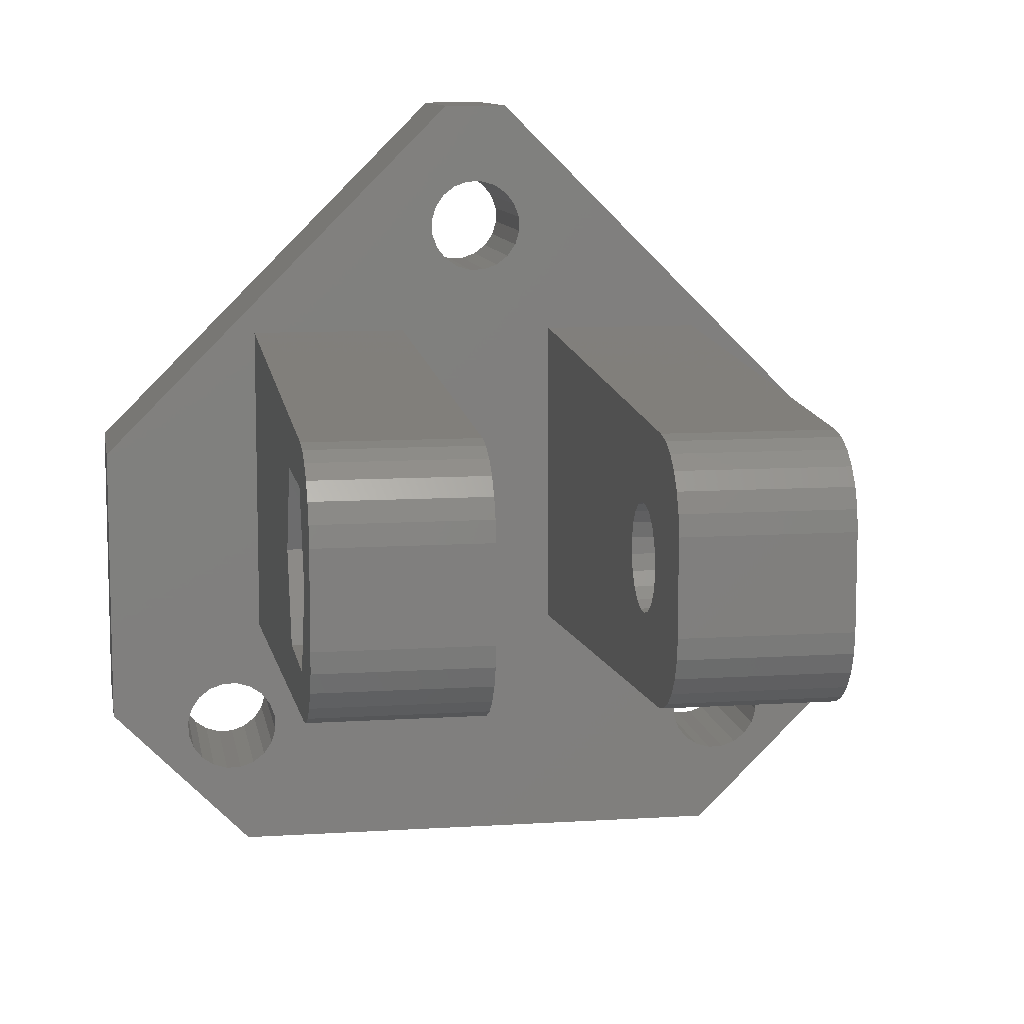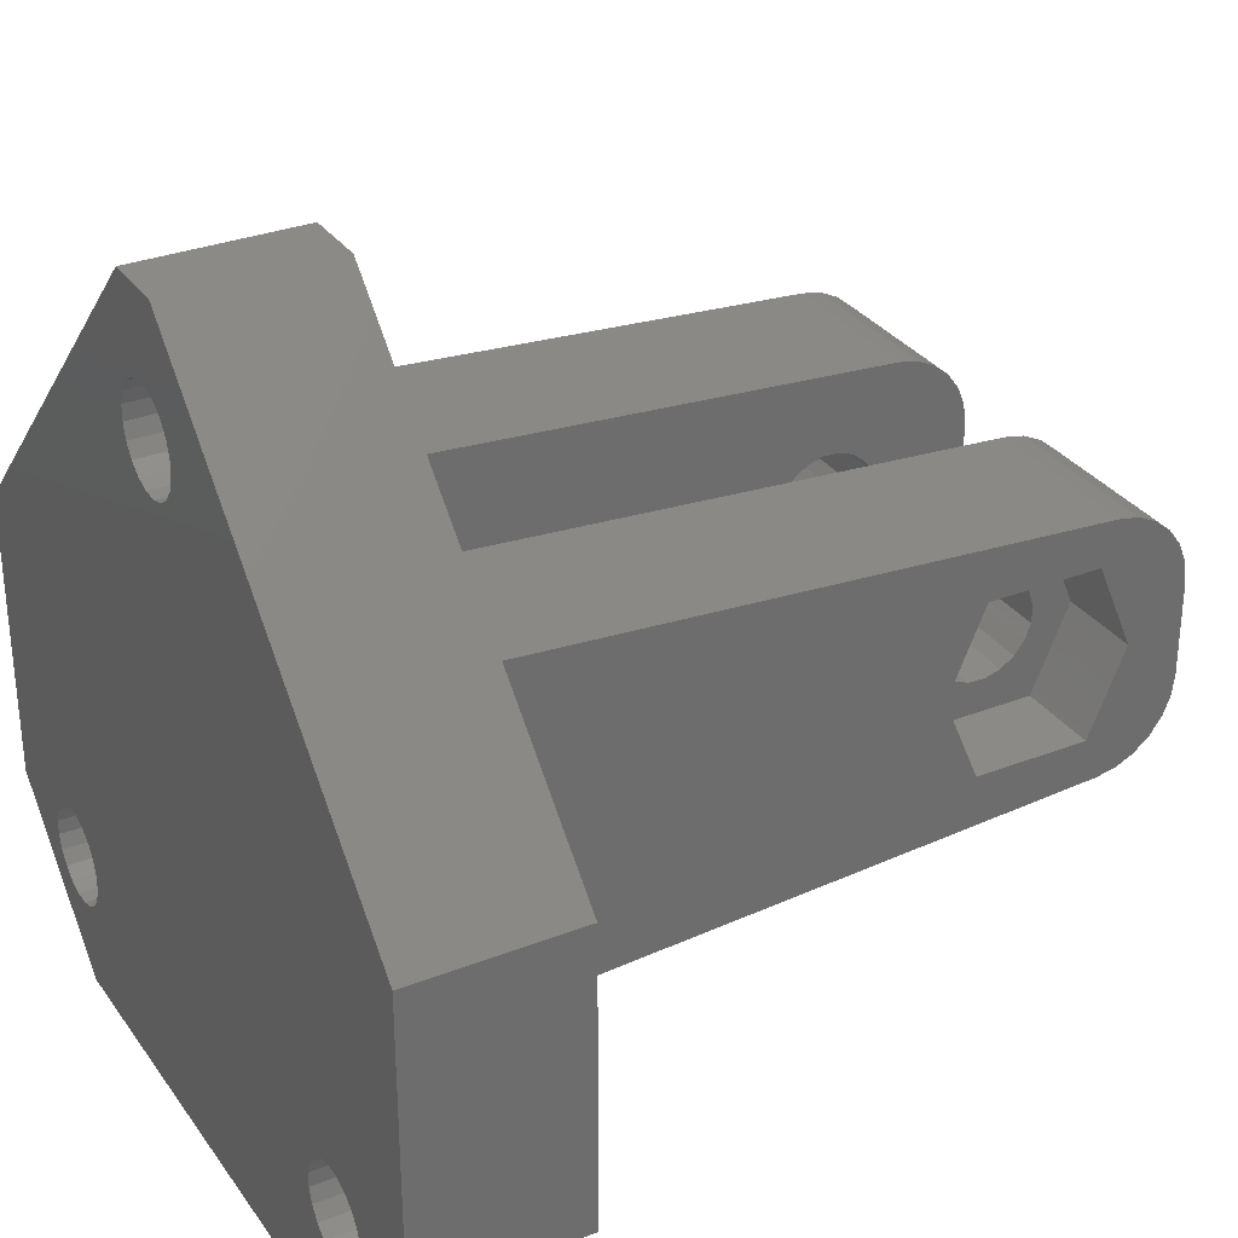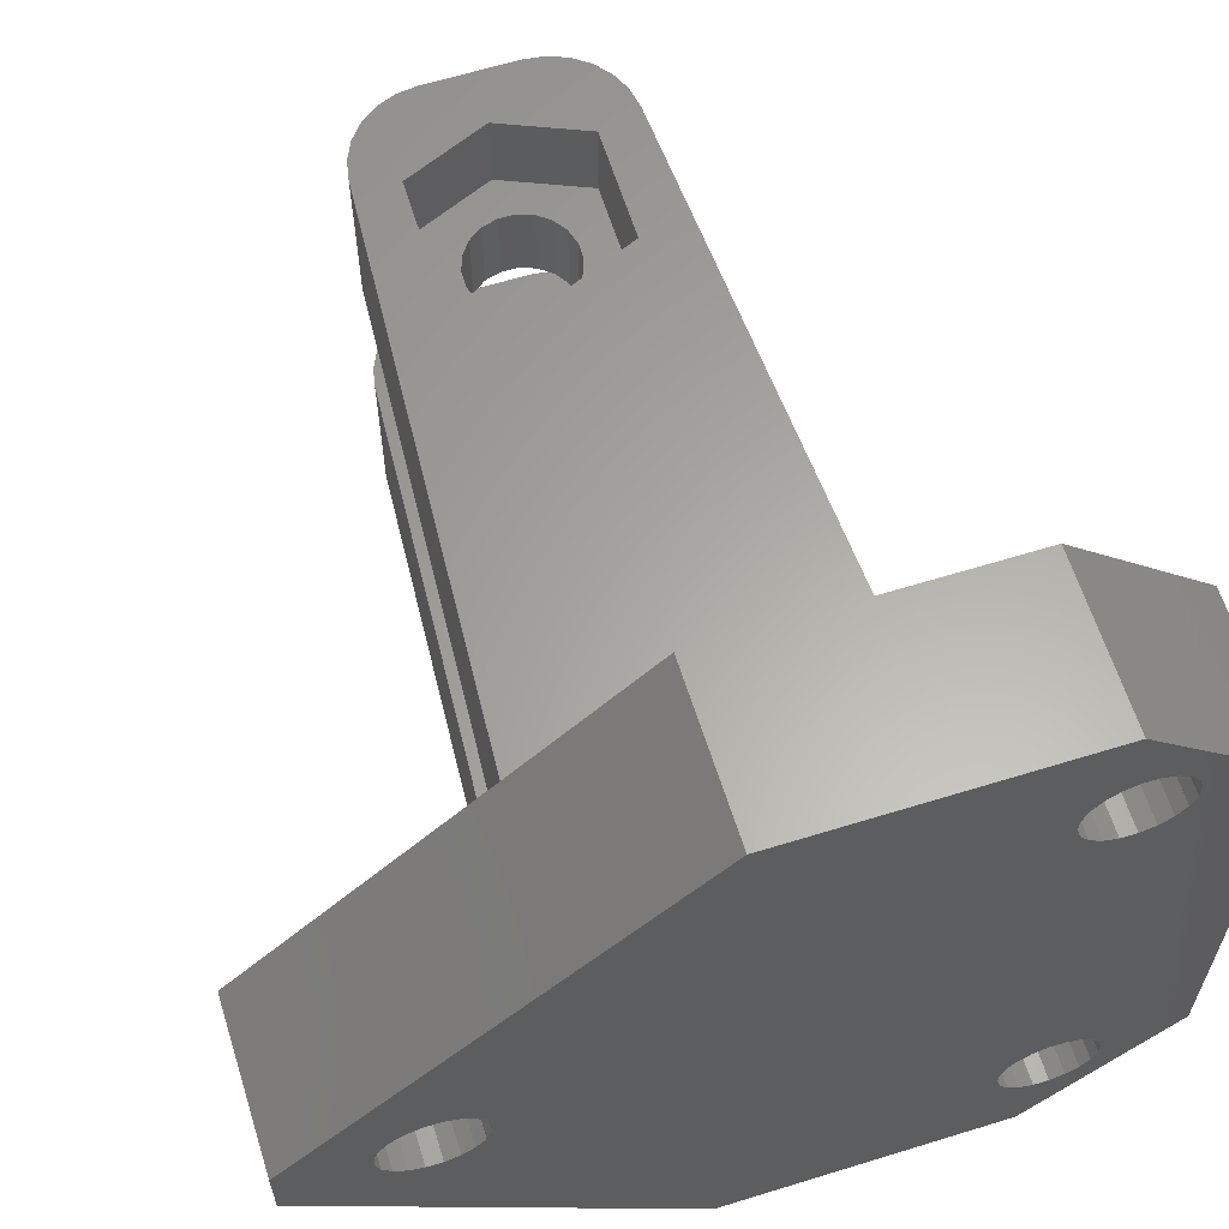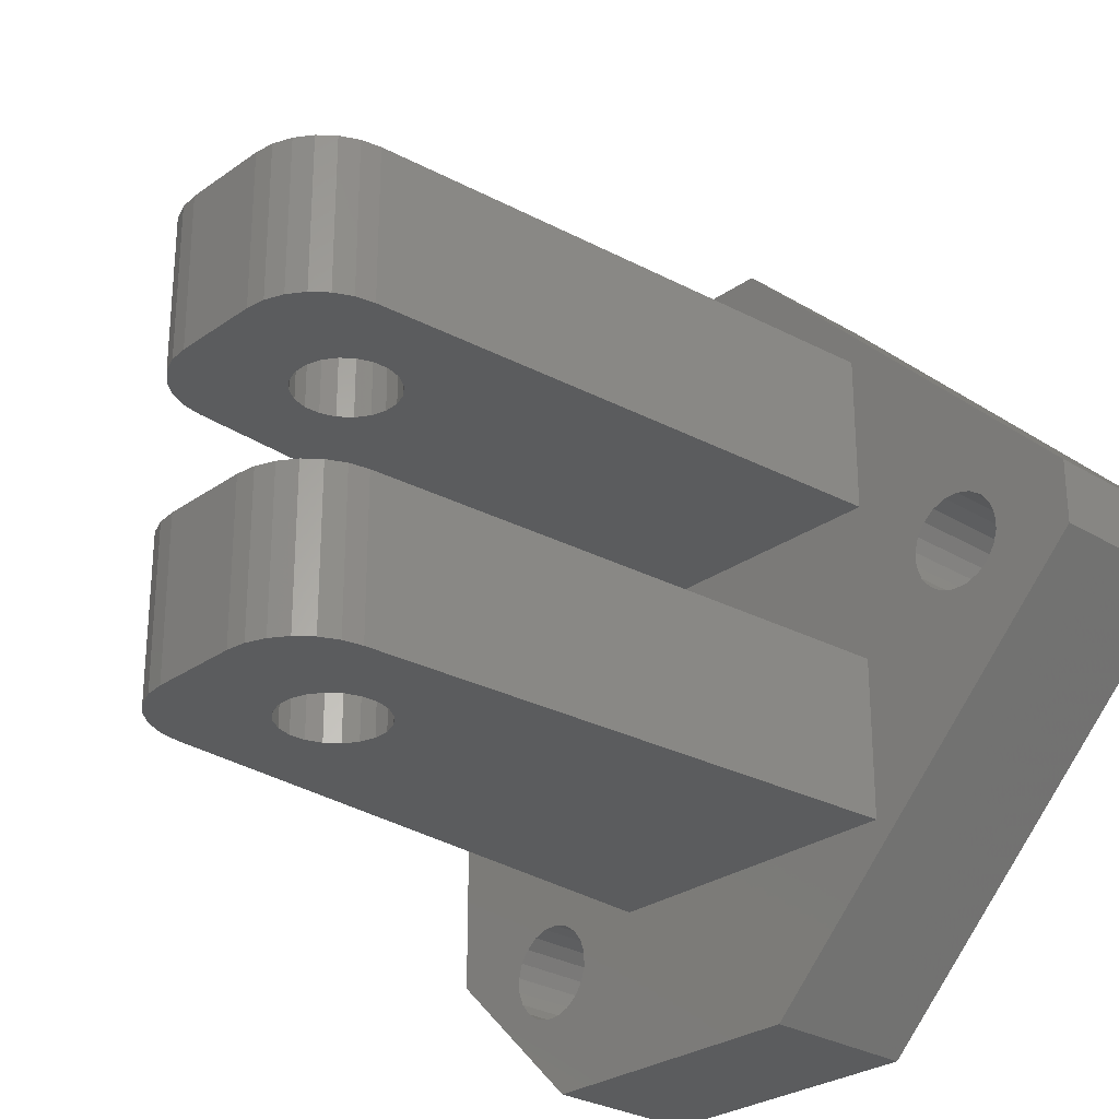
<metadata>
{"format":"stl","ext":"stl","renderer":"f3d","projection":"perspective","resolution":1024,"background":"white","views":[{"elev":10.0,"azim":-99.4,"up":"+Z"},{"elev":31.2,"azim":150.9,"up":"+Z"},{"elev":62.4,"azim":72.6,"up":"+Y"},{"elev":-27.6,"azim":-42.7,"up":"+Y"}]}
</metadata>
<code>
# stl→obj: 292 verts, 600 faces
v 0 10.95 7.446
v 0 10.98 8.384
v 0 20 15
v 0 40 15
v 0 40 35
v 0 41.62 10.98
v 0 40.72 10.71
v 0 39.94 10.18
v 0 30 15
v 0 10 15
v 0 10.71 9.285
v 0 10.18 10.06
v 0 9.438 10.63
v 0 8.554 10.95
v 0 23 50
v 0 27 50
v 0 25.55 44.95
v 0 24.62 44.98
v 0 23.72 44.71
v 0 22.94 44.18
v 0 10 35
v 0 0 27
v 0 50 27
v 0 30 35
v 0 27.98 42.38
v 0 27.71 43.28
v 0 27.18 44.06
v 0 26.44 44.63
v 0 50 9
v 0 41 -7.994e-15
v 0 44.63 6.562
v 0 44.95 7.446
v 0 44.98 8.384
v 0 44.71 9.285
v 0 44.18 10.06
v 0 43.44 10.63
v 0 42.55 10.95
v 0 9 -7.994e-15
v 0 0 9
v 0 5.819 5.941
v 0 6.562 5.367
v 0 7.446 5.052
v 0 8.384 5.025
v 0 9.285 5.289
v 0 10.06 5.819
v 0 10.63 6.562
v 0 39.02 7.616
v 0 39.29 6.715
v 0 39.82 5.941
v 0 40.56 5.367
v 0 41.45 5.052
v 0 39.37 9.438
v 0 39.05 8.554
v 0 25.38 39.02
v 0 26.28 39.29
v 0 27.06 39.82
v 0 27.63 40.56
v 0 27.95 41.45
v 0 42.38 5.025
v 0 43.28 5.289
v 0 44.06 5.819
v 0 7.616 10.98
v 0 20 35
v 0 24.45 39.05
v 0 22.02 41.62
v 0 22.29 40.72
v 0 22.82 39.94
v 0 23.56 39.37
v 0 22.37 43.44
v 0 22.05 42.55
v 0 6.715 10.71
v 0 5.941 10.18
v 0 5.367 9.438
v 0 5.052 8.554
v 0 5.025 7.616
v 0 5.289 6.715
v 10 0 27
v 10 7.616 10.98
v 10 8.554 10.95
v 10 23 50
v 10 22.94 44.18
v 10 23.72 44.71
v 10 24.62 44.98
v 10 25.55 44.95
v 10 27 50
v 10 26.44 44.63
v 10 27.18 44.06
v 10 27.71 43.28
v 10 27.98 42.38
v 10 50 27
v 10 50 9
v 10 42.55 10.95
v 10 43.44 10.63
v 10 44.18 10.06
v 10 44.71 9.285
v 10 44.98 8.384
v 10 44.95 7.446
v 10 44.63 6.562
v 10 41 -7.994e-15
v 10 44.06 5.819
v 10 43.28 5.289
v 10 42.38 5.025
v 10 41.45 5.052
v 10 40.56 5.367
v 10 10.98 8.384
v 10 10.95 7.446
v 10 9 -7.994e-15
v 10 0 9
v 10 6.562 5.367
v 10 5.819 5.941
v 10 5.289 6.715
v 10 5.025 7.616
v 10 5.052 8.554
v 10 5.367 9.438
v 10 5.941 10.18
v 10 6.715 10.71
v 10 39.82 5.941
v 10 39.29 6.715
v 10 39.02 7.616
v 10 27.63 40.56
v 10 27.06 39.82
v 10 26.28 39.29
v 10 25.38 39.02
v 10 24.45 39.05
v 10 9.438 10.63
v 10 10.18 10.06
v 10 10.71 9.285
v 10 27.95 41.45
v 10 39.05 8.554
v 10 39.37 9.438
v 10 39.94 10.18
v 10 40.72 10.71
v 10 10.63 6.562
v 10 10.06 5.819
v 10 9.285 5.289
v 10 8.384 5.025
v 10 7.446 5.052
v 10 23.56 39.37
v 10 22.82 39.94
v 10 22.29 40.72
v 10 22.02 41.62
v 10 22.05 42.55
v 10 22.37 43.44
v 10 41.62 10.98
v -35.31 40 17.21
v -34.44 40 19.8
v -27.56 40 19.8
v -25.35 40 25
v -36.65 40 25
v -36.54 40 17.44
v -37.68 40 17.97
v -38.64 40 18.77
v -39.38 40 19.79
v -39.84 40 20.95
v -40 40 22.2
v -40 40 27.8
v -39.84 40 29.05
v -39.38 40 30.21
v -38.64 40 31.23
v -37.68 40 32.03
v -36.54 40 32.56
v -35.31 40 32.79
v -34.44 40 30.2
v -27.56 40 30.2
v -29.47 35 22.19
v -28.67 30 22.8
v -28.67 35 22.8
v -28.11 30 23.63
v -28.11 35 23.63
v -27.83 30 24.59
v -27.83 35 24.59
v -27.86 30 25.59
v -27.86 35 25.59
v -28.19 30 26.53
v -28.19 35 26.53
v -29.47 30 22.19
v -30.41 35 21.86
v -30.41 30 21.86
v -31.41 35 21.83
v -31.41 30 21.83
v -32.37 35 22.11
v -32.37 30 22.11
v -33.2 35 22.67
v -33.2 30 22.67
v -33.81 35 23.47
v -33.81 30 23.47
v -32.53 35 27.81
v -33.33 30 27.2
v -33.33 35 27.2
v -33.89 30 26.37
v -33.89 35 26.37
v -34.17 30 25.41
v -34.17 35 25.41
v -34.14 30 24.41
v -34.14 35 24.41
v -32.53 30 27.81
v -31.59 35 28.14
v -31.59 30 28.14
v -30.59 35 28.17
v -30.59 30 28.17
v -29.63 35 27.89
v -29.63 30 27.89
v -28.8 35 27.33
v -28.8 30 27.33
v -34.44 35 30.2
v -27.56 35 30.2
v -36.65 35 25
v -25.35 35 25
v -27.56 35 19.8
v -34.44 35 19.8
v -35.31 20 17.21
v -36.54 20 17.44
v -37.68 20 17.97
v -38.64 20 18.77
v -39.38 20 19.79
v -39.84 20 20.95
v -40 20 22.2
v -34.17 20 25.41
v -34.14 20 24.41
v -33.81 20 23.47
v -33.2 20 22.67
v -32.37 20 22.11
v -31.41 20 21.83
v -30.41 20 21.86
v -29.47 20 22.19
v -28.67 20 22.8
v -28.11 20 23.63
v -27.83 20 24.59
v -27.86 20 25.59
v -40 20 27.8
v -39.84 20 29.05
v -39.38 20 30.21
v -38.64 20 31.23
v -37.68 20 32.03
v -36.54 20 32.56
v -35.31 20 32.79
v -33.89 20 26.37
v -28.19 20 26.53
v -28.8 20 27.33
v -29.63 20 27.89
v -30.59 20 28.17
v -31.59 20 28.14
v -32.53 20 27.81
v -33.33 20 27.2
v -35.31 10 17.21
v -31.41 10 21.83
v -32.37 10 22.11
v -33.2 10 22.67
v -33.81 10 23.47
v -34.14 10 24.41
v -34.17 10 25.41
v -40 10 22.2
v -39.84 10 20.95
v -39.38 10 19.79
v -38.64 10 18.77
v -37.68 10 17.97
v -36.54 10 17.44
v -27.86 10 25.59
v -27.83 10 24.59
v -28.11 10 23.63
v -28.67 10 22.8
v -29.47 10 22.19
v -30.41 10 21.86
v -33.89 10 26.37
v -35.31 10 32.79
v -36.54 10 32.56
v -37.68 10 32.03
v -38.64 10 31.23
v -39.38 10 30.21
v -39.84 10 29.05
v -40 10 27.8
v -31.59 10 28.14
v -30.59 10 28.17
v -29.63 10 27.89
v -28.8 10 27.33
v -28.19 10 26.53
v -33.33 10 27.2
v -32.53 10 27.81
v -40 30 27.8
v -40 30 22.2
v -39.84 30 20.95
v -39.38 30 19.79
v -38.64 30 18.77
v -37.68 30 17.97
v -36.54 30 17.44
v -35.31 30 17.21
v -35.31 30 32.79
v -36.54 30 32.56
v -37.68 30 32.03
v -38.64 30 31.23
v -39.38 30 30.21
v -39.84 30 29.05
f 1 2 3
f 4 5 6
f 4 6 7
f 4 7 8
f 4 8 9
f 10 3 2
f 10 2 11
f 10 11 12
f 10 12 13
f 10 13 14
f 15 16 17
f 15 17 18
f 15 18 19
f 15 19 20
f 15 20 21
f 15 21 22
f 16 23 5
f 16 5 24
f 16 24 25
f 16 25 26
f 16 26 27
f 16 27 28
f 16 28 17
f 29 30 31
f 29 31 32
f 29 32 33
f 29 33 34
f 29 34 35
f 29 35 36
f 29 36 37
f 29 37 23
f 38 39 40
f 38 40 41
f 38 41 42
f 38 42 43
f 38 43 44
f 38 44 45
f 38 45 46
f 38 46 1
f 38 1 3
f 38 3 9
f 38 9 47
f 38 47 48
f 38 48 49
f 38 49 50
f 38 50 51
f 38 51 30
f 9 8 52
f 9 52 53
f 9 53 47
f 24 54 55
f 24 55 56
f 24 56 57
f 24 57 58
f 24 58 25
f 30 51 59
f 30 59 60
f 30 60 61
f 30 61 31
f 22 21 10
f 22 10 14
f 22 14 62
f 3 63 64
f 3 64 54
f 3 54 24
f 3 24 9
f 63 21 65
f 63 65 66
f 63 66 67
f 63 67 68
f 63 68 64
f 21 20 69
f 21 69 70
f 21 70 65
f 39 22 62
f 39 62 71
f 39 71 72
f 39 72 73
f 39 73 74
f 39 74 75
f 39 75 76
f 39 76 40
f 5 23 6
f 6 23 37
f 77 78 79
f 80 77 81
f 80 81 82
f 80 82 83
f 80 83 84
f 80 84 85
f 85 84 86
f 85 86 87
f 85 87 88
f 85 88 89
f 85 89 90
f 91 90 92
f 91 92 93
f 91 93 94
f 91 94 95
f 91 95 96
f 91 96 97
f 91 97 98
f 91 98 99
f 99 98 100
f 99 100 101
f 99 101 102
f 99 102 103
f 99 103 104
f 99 104 105
f 99 105 106
f 99 106 107
f 108 109 110
f 108 110 111
f 108 111 112
f 108 112 113
f 108 113 114
f 108 114 115
f 108 115 116
f 108 116 78
f 108 78 77
f 105 104 117
f 105 117 118
f 105 118 119
f 105 119 120
f 105 120 121
f 105 121 122
f 105 122 123
f 105 123 124
f 124 125 126
f 124 126 127
f 124 127 105
f 128 120 119
f 128 119 129
f 128 129 130
f 128 130 131
f 128 131 132
f 128 132 89
f 107 106 133
f 107 133 134
f 107 134 135
f 107 135 136
f 107 136 137
f 107 137 109
f 107 109 108
f 125 124 138
f 125 138 139
f 125 139 140
f 125 140 141
f 125 141 77
f 125 77 79
f 77 141 142
f 77 142 143
f 77 143 81
f 92 90 144
f 144 90 89
f 144 89 132
f 80 85 15
f 15 85 16
f 22 39 77
f 77 39 108
f 80 15 77
f 77 15 22
f 29 23 91
f 91 23 90
f 16 85 23
f 23 85 90
f 99 107 30
f 30 107 38
f 107 108 38
f 38 108 39
f 30 29 99
f 99 29 91
f 4 145 146
f 4 146 147
f 4 147 148
f 4 148 5
f 149 146 145
f 149 145 150
f 149 150 151
f 149 151 152
f 149 152 153
f 149 153 154
f 149 154 155
f 149 155 156
f 149 156 157
f 149 157 158
f 149 158 159
f 149 159 160
f 149 160 161
f 149 161 162
f 149 162 163
f 5 148 164
f 5 164 163
f 5 163 162
f 165 166 167
f 167 166 168
f 167 168 169
f 169 168 170
f 169 170 171
f 171 170 172
f 171 172 173
f 173 172 174
f 173 174 175
f 166 165 176
f 176 165 177
f 176 177 178
f 178 177 179
f 178 179 180
f 180 179 181
f 180 181 182
f 182 181 183
f 182 183 184
f 184 183 185
f 184 185 186
f 187 188 189
f 189 188 190
f 189 190 191
f 191 190 192
f 191 192 193
f 193 192 194
f 193 194 195
f 195 194 186
f 195 186 185
f 188 187 196
f 196 187 197
f 196 197 198
f 198 197 199
f 198 199 200
f 200 199 201
f 200 201 202
f 202 201 203
f 202 203 204
f 204 203 175
f 204 175 174
f 205 206 199
f 205 199 197
f 205 197 187
f 205 187 207
f 208 171 173
f 208 173 175
f 208 175 203
f 206 208 203
f 206 203 201
f 206 201 199
f 209 210 179
f 209 179 177
f 209 177 165
f 209 165 167
f 209 167 169
f 209 169 171
f 209 171 208
f 207 187 189
f 207 189 191
f 207 191 193
f 207 193 195
f 207 195 210
f 210 195 185
f 210 185 183
f 210 183 181
f 210 181 179
f 206 205 164
f 164 205 163
f 205 207 163
f 163 207 149
f 207 210 149
f 149 210 146
f 210 209 146
f 146 209 147
f 209 208 147
f 147 208 148
f 208 206 148
f 148 206 164
f 211 212 213
f 211 213 214
f 211 214 215
f 211 215 216
f 211 216 217
f 211 217 218
f 211 218 219
f 211 219 220
f 211 220 221
f 211 221 222
f 211 222 223
f 211 223 3
f 3 223 224
f 3 224 225
f 3 225 226
f 3 226 227
f 3 227 228
f 3 228 229
f 3 229 63
f 218 217 230
f 218 230 231
f 218 231 232
f 218 232 233
f 218 233 234
f 218 234 235
f 218 235 236
f 218 236 237
f 63 229 238
f 63 238 239
f 63 239 240
f 63 240 241
f 63 241 242
f 236 63 242
f 236 242 243
f 236 243 244
f 236 244 237
f 245 10 246
f 245 246 247
f 245 247 248
f 245 248 249
f 245 249 250
f 245 250 251
f 245 251 252
f 245 252 253
f 245 253 254
f 245 254 255
f 245 255 256
f 245 256 257
f 10 21 258
f 10 258 259
f 10 259 260
f 10 260 261
f 10 261 262
f 10 262 263
f 10 263 246
f 251 264 265
f 251 265 266
f 251 266 267
f 251 267 268
f 251 268 269
f 251 269 270
f 251 270 271
f 251 271 252
f 21 272 273
f 21 273 274
f 21 274 275
f 21 275 276
f 21 276 258
f 265 264 277
f 265 277 278
f 265 278 272
f 265 272 21
f 194 192 279
f 194 279 280
f 194 280 281
f 194 281 282
f 194 282 283
f 194 283 284
f 194 284 285
f 194 285 286
f 192 287 288
f 192 288 289
f 192 289 290
f 192 290 291
f 192 291 292
f 192 292 279
f 24 198 200
f 24 200 202
f 24 202 204
f 24 204 174
f 24 174 172
f 24 172 170
f 24 170 9
f 287 192 190
f 287 190 188
f 287 188 196
f 287 196 198
f 287 198 24
f 9 170 168
f 9 168 166
f 9 166 176
f 9 176 178
f 9 178 180
f 286 9 180
f 286 180 182
f 286 182 184
f 286 184 186
f 286 186 194
f 243 277 244
f 244 277 264
f 244 264 237
f 237 264 251
f 237 251 218
f 218 251 250
f 218 250 219
f 219 250 249
f 219 249 220
f 277 243 278
f 278 243 242
f 278 242 272
f 272 242 241
f 272 241 273
f 273 241 240
f 273 240 274
f 274 240 239
f 274 239 275
f 275 239 238
f 275 238 276
f 225 261 226
f 226 261 260
f 226 260 227
f 227 260 259
f 227 259 228
f 228 259 258
f 228 258 229
f 229 258 276
f 229 276 238
f 261 225 262
f 262 225 224
f 262 224 263
f 263 224 223
f 263 223 246
f 246 223 222
f 246 222 247
f 247 222 221
f 247 221 248
f 248 221 220
f 248 220 249
f 156 155 279
f 279 155 280
f 5 162 24
f 24 162 287
f 156 279 157
f 157 279 292
f 157 292 158
f 158 292 291
f 158 291 159
f 159 291 290
f 159 290 160
f 160 290 289
f 160 289 161
f 161 289 288
f 161 288 162
f 162 288 287
f 145 4 286
f 286 4 9
f 145 286 150
f 150 286 285
f 150 285 151
f 151 285 284
f 151 284 152
f 152 284 283
f 152 283 153
f 153 283 282
f 153 282 154
f 154 282 281
f 154 281 155
f 155 281 280
f 230 217 271
f 271 217 252
f 211 3 245
f 245 3 10
f 211 245 212
f 212 245 257
f 212 257 213
f 213 257 256
f 213 256 214
f 214 256 255
f 214 255 215
f 215 255 254
f 215 254 216
f 216 254 253
f 216 253 217
f 217 253 252
f 63 236 21
f 21 236 265
f 230 271 231
f 231 271 270
f 231 270 232
f 232 270 269
f 232 269 233
f 233 269 268
f 233 268 234
f 234 268 267
f 234 267 235
f 235 267 266
f 235 266 236
f 236 266 265
f 109 40 110
f 110 40 76
f 110 76 111
f 111 76 75
f 111 75 112
f 112 75 74
f 112 74 113
f 113 74 73
f 113 73 114
f 40 109 41
f 41 109 137
f 41 137 42
f 42 137 136
f 42 136 43
f 43 136 135
f 43 135 44
f 44 135 134
f 44 134 45
f 45 134 133
f 45 133 46
f 125 12 126
f 126 12 11
f 126 11 127
f 127 11 2
f 127 2 105
f 105 2 1
f 105 1 106
f 106 1 46
f 106 46 133
f 12 125 13
f 13 125 79
f 13 79 14
f 14 79 78
f 14 78 62
f 62 78 116
f 62 116 71
f 71 116 115
f 71 115 72
f 72 115 114
f 72 114 73
f 104 49 117
f 117 49 48
f 117 48 118
f 118 48 47
f 118 47 119
f 119 47 53
f 119 53 129
f 129 53 52
f 129 52 130
f 49 104 50
f 50 104 103
f 50 103 51
f 51 103 102
f 51 102 59
f 59 102 101
f 59 101 60
f 60 101 100
f 60 100 61
f 61 100 98
f 61 98 31
f 93 35 94
f 94 35 34
f 94 34 95
f 95 34 33
f 95 33 96
f 96 33 32
f 96 32 97
f 97 32 31
f 97 31 98
f 35 93 36
f 36 93 92
f 36 92 37
f 37 92 144
f 37 144 6
f 6 144 132
f 6 132 7
f 7 132 131
f 7 131 8
f 8 131 130
f 8 130 52
f 138 67 139
f 139 67 66
f 139 66 140
f 140 66 65
f 140 65 141
f 141 65 70
f 141 70 142
f 142 70 69
f 142 69 143
f 67 138 68
f 68 138 124
f 68 124 64
f 64 124 123
f 64 123 54
f 54 123 122
f 54 122 55
f 55 122 121
f 55 121 56
f 56 121 120
f 56 120 57
f 86 27 87
f 87 27 26
f 87 26 88
f 88 26 25
f 88 25 89
f 89 25 58
f 89 58 128
f 128 58 57
f 128 57 120
f 27 86 28
f 28 86 84
f 28 84 17
f 17 84 83
f 17 83 18
f 18 83 82
f 18 82 19
f 19 82 81
f 19 81 20
f 20 81 143
f 20 143 69

</code>
